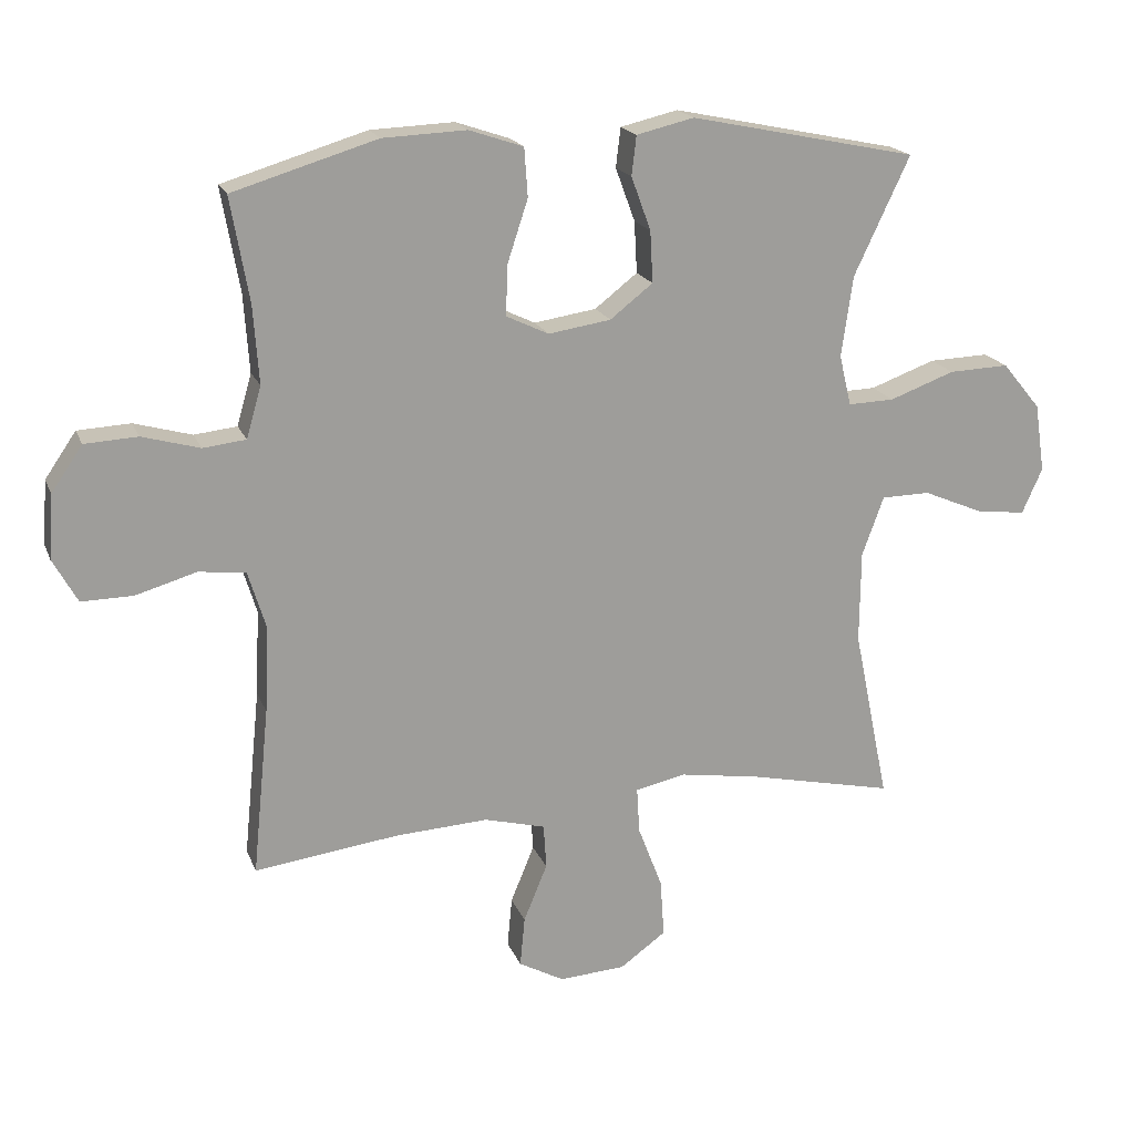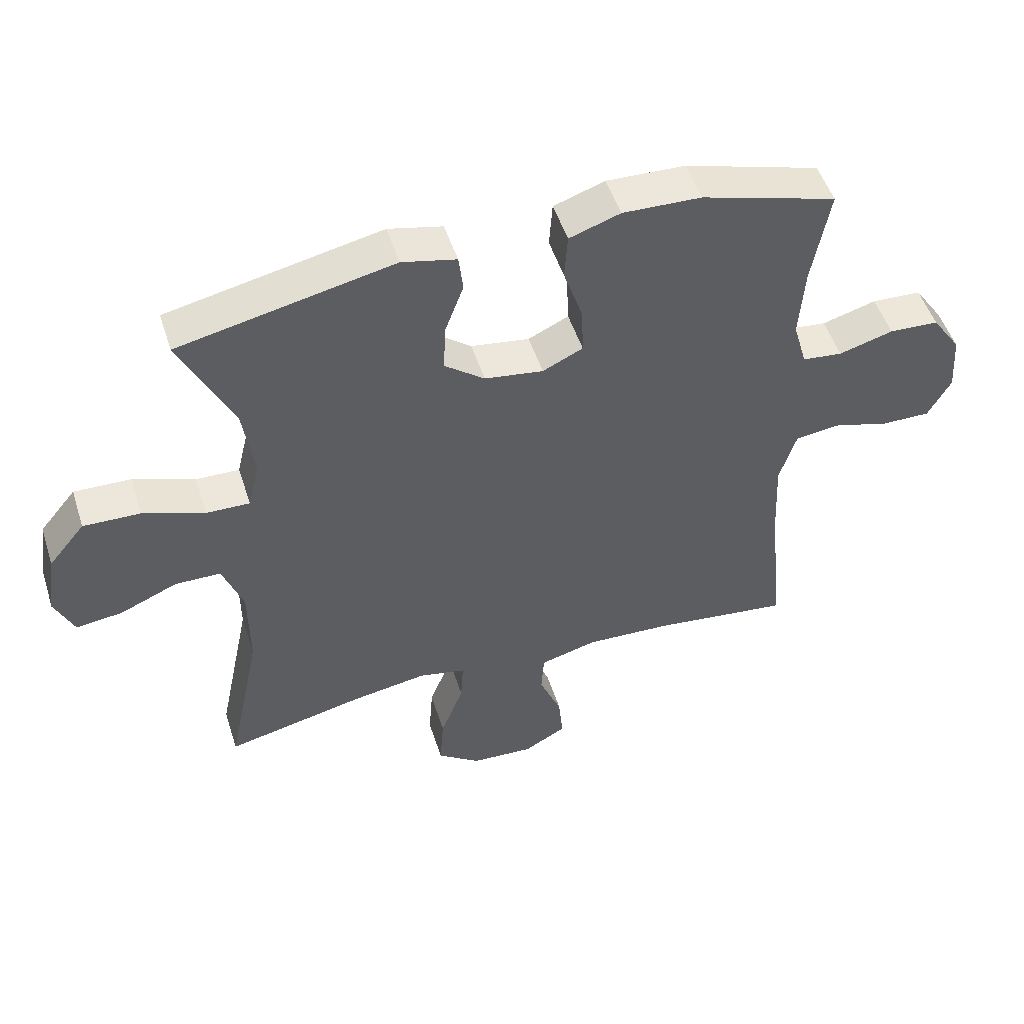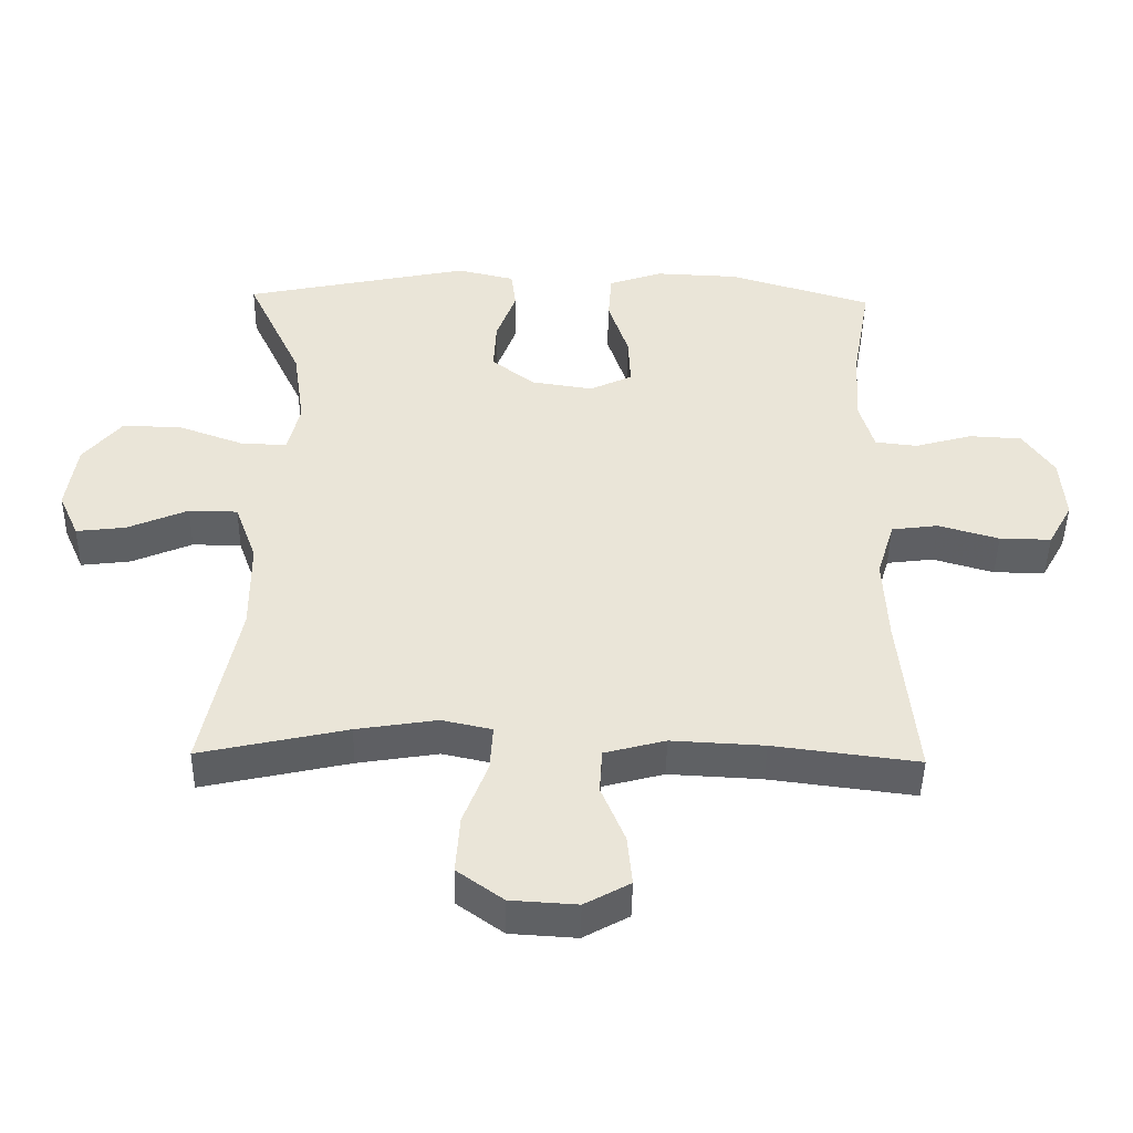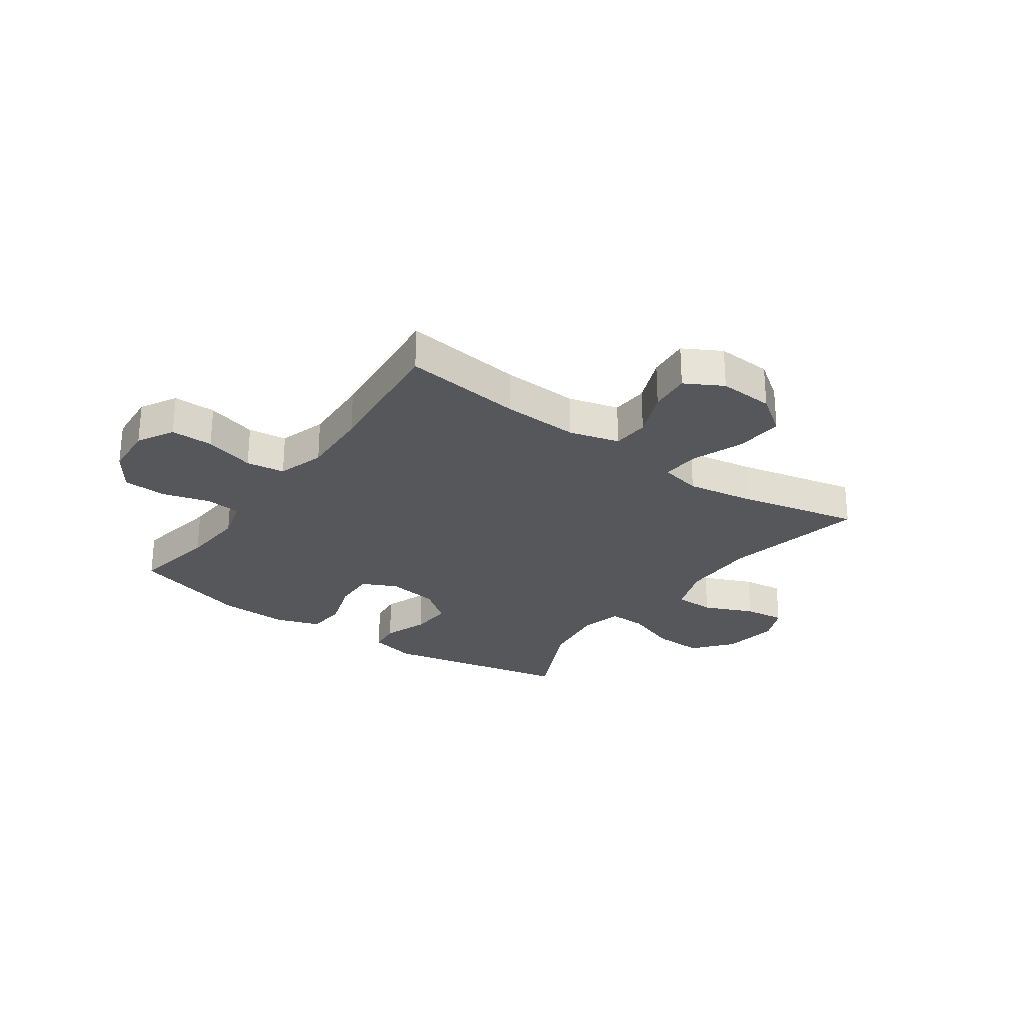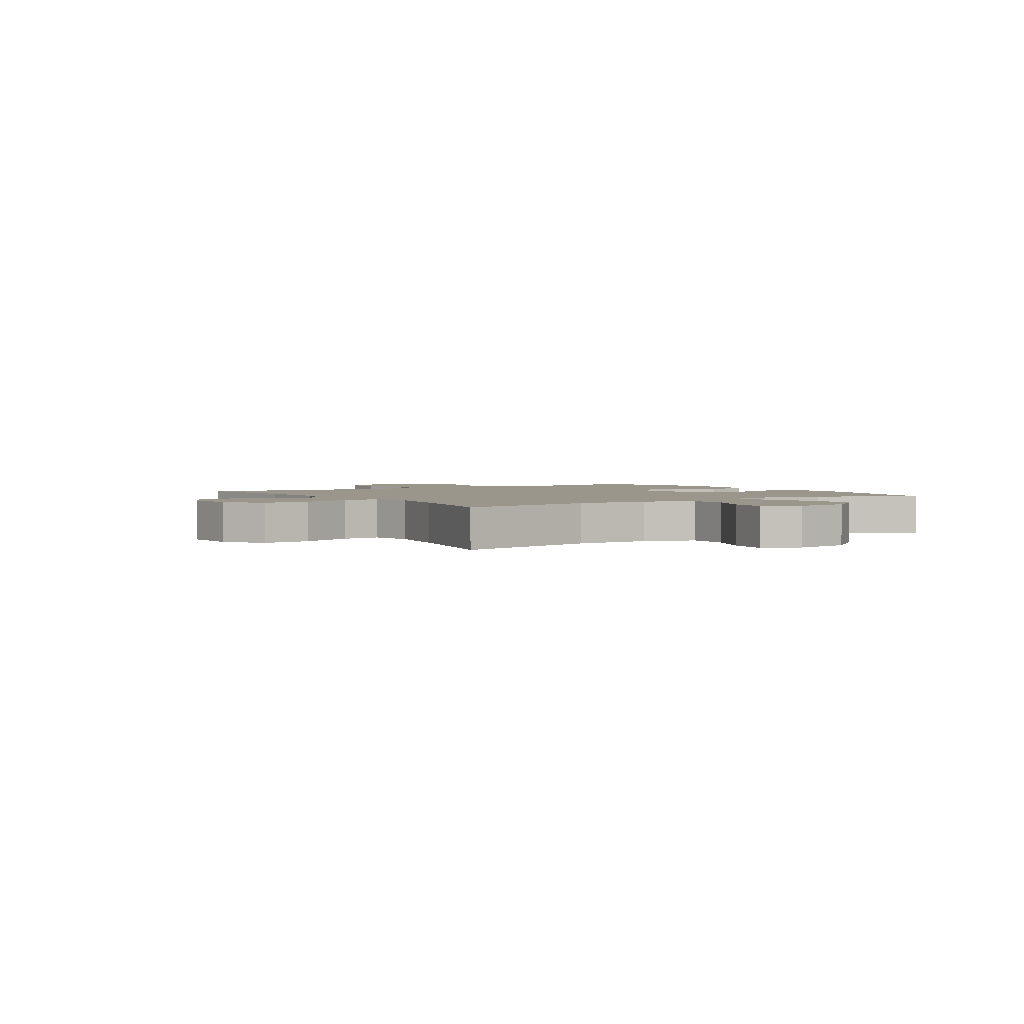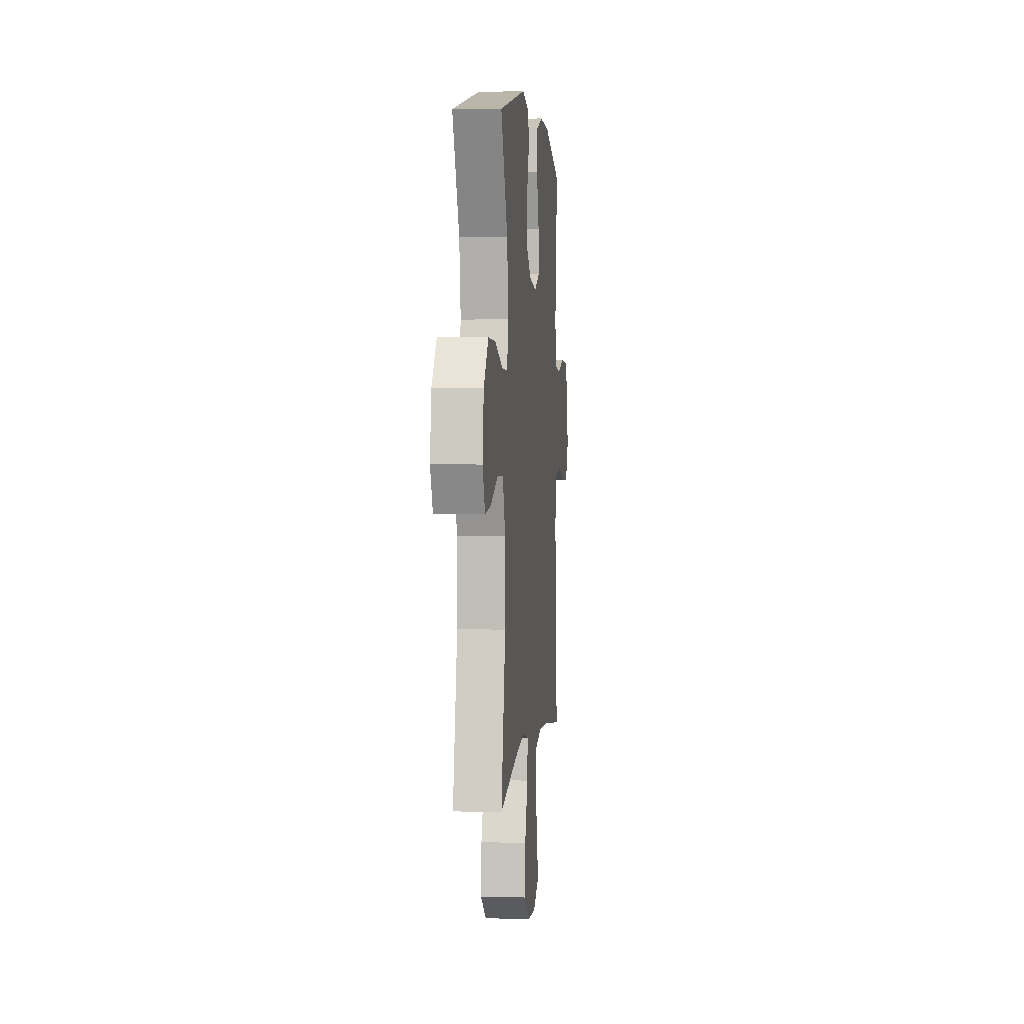
<metadata>
{"format":"obj","ext":"obj","renderer":"f3d","projection":"perspective","resolution":1024,"background":"white","views":[{"elev":18.9,"azim":162.6,"up":"+Z"},{"elev":50.9,"azim":-17.7,"up":"+Z"},{"elev":-45.7,"azim":-1.0,"up":"+Z"},{"elev":-26.7,"azim":144.7,"up":"+Y"},{"elev":2.4,"azim":-122.7,"up":"+Y"},{"elev":2.3,"azim":-84.4,"up":"+Z"}]}
</metadata>
<code>
v -0.5 0.07 -0.5
v -0.447 0.07 -0.243
v -0.448 0.07 -0.107
v -0.48 0.07 -0.019
v -0.552 0.07 -0.018
v -0.641 0.07 -0.056
v -0.714 0.07 -0.065
v -0.744 0.07 0.002
v -0.729 0.07 0.103
v -0.672 0.07 0.172
v -0.583 0.07 0.169
v -0.487 0.07 0.134
v -0.419 0.07 0.132
v -0.401 0.07 0.207
v -0.418 0.07 0.326
v -0.5 0.07 0.5
v -0.165 0.07 0.57
v -0.08 0.07 0.55
v -0.073 0.07 0.492
v -0.102 0.07 0.413
v -0.106 0.07 0.337
v -0.043 0.07 0.288
v 0.049 0.07 0.274
v 0.112 0.07 0.304
v 0.109 0.07 0.379
v 0.079 0.07 0.47
v 0.084 0.07 0.542
v 0.164 0.07 0.569
v 0.287 0.07 0.564
v 0.5 0.07 0.5
v 0.473 0.07 0.347
v 0.465 0.07 0.232
v 0.487 0.07 0.156
v 0.55 0.07 0.149
v 0.635 0.07 0.173
v 0.713 0.07 0.169
v 0.759 0.07 0.102
v 0.766 0.07 0.008
v 0.73 0.07 -0.057
v 0.654 0.07 -0.056
v 0.564 0.07 -0.03
v 0.495 0.07 -0.039
v 0.469 0.07 -0.124
v 0.475 0.07 -0.251
v 0.5 0.07 -0.5
v 0.286 0.07 -0.473
v 0.149 0.07 -0.466
v 0.059 0.07 -0.49
v 0.055 0.07 -0.556
v 0.09 0.07 -0.641
v 0.097 0.07 -0.715
v 0.03 0.07 -0.752
v -0.068 0.07 -0.746
v -0.136 0.07 -0.697
v -0.13 0.07 -0.611
v -0.094 0.07 -0.517
v -0.09 0.07 -0.449
v -0.164 0.07 -0.433
v -0.283 0.07 -0.452
v -0.5 0 -0.5
v -0.447 0 -0.243
v -0.448 0 -0.107
v -0.48 0 -0.019
v -0.552 0 -0.018
v -0.641 0 -0.056
v -0.714 0 -0.065
v -0.744 0 0.002
v -0.729 0 0.103
v -0.672 0 0.172
v -0.583 0 0.169
v -0.487 0 0.134
v -0.419 0 0.132
v -0.401 0 0.207
v -0.418 0 0.326
v -0.5 0 0.5
v -0.165 0 0.57
v -0.08 0 0.55
v -0.073 0 0.492
v -0.102 0 0.413
v -0.106 0 0.337
v -0.043 0 0.288
v 0.049 0 0.274
v 0.112 0 0.304
v 0.109 0 0.379
v 0.079 0 0.47
v 0.084 0 0.542
v 0.164 0 0.569
v 0.287 0 0.564
v 0.5 0 0.5
v 0.473 0 0.347
v 0.465 0 0.232
v 0.487 0 0.156
v 0.55 0 0.149
v 0.635 0 0.173
v 0.713 0 0.169
v 0.759 0 0.102
v 0.766 0 0.008
v 0.73 0 -0.057
v 0.654 0 -0.056
v 0.564 0 -0.03
v 0.495 0 -0.039
v 0.469 0 -0.124
v 0.475 0 -0.251
v 0.5 0 -0.5
v 0.286 0 -0.473
v 0.149 0 -0.466
v 0.059 0 -0.49
v 0.055 0 -0.556
v 0.09 0 -0.641
v 0.097 0 -0.715
v 0.03 0 -0.752
v -0.068 0 -0.746
v -0.136 0 -0.697
v -0.13 0 -0.611
v -0.094 0 -0.517
v -0.09 0 -0.449
v -0.164 0 -0.433
v -0.283 0 -0.452
f 54 55 56
f 53 54 56
f 52 53 56
f 51 52 56
f 50 51 56
f 49 50 56
f 48 49 56 57
f 47 48 57
f 46 47 57 58
f 44 45 46
f 43 44 46 58
f 39 40 41
f 38 39 41
f 37 38 41
f 36 37 41
f 35 36 41
f 34 35 41
f 33 34 41 42
f 43 58 59
f 42 43 59
f 33 42 59
f 32 33 59
f 29 30 31
f 28 29 31
f 27 28 31
f 26 27 31
f 25 26 31
f 18 19 20
f 17 18 20
f 16 17 20
f 15 16 20
f 14 15 20 21
f 13 14 21 22
f 10 11 12
f 9 10 12
f 8 9 12
f 7 8 12
f 6 7 12
f 5 6 12
f 4 5 12 13
f 13 22 23
f 4 13 23
f 3 4 23
f 59 1 2
f 3 23 24
f 2 3 24
f 59 2 24
f 32 59 24
f 24 25 31 32
f 115 114 113
f 115 113 112
f 115 112 111
f 115 111 110
f 115 110 109
f 115 109 108
f 116 115 108 107
f 116 107 106
f 117 116 106 105
f 105 104 103
f 117 105 103 102
f 100 99 98
f 100 98 97
f 100 97 96
f 100 96 95
f 100 95 94
f 100 94 93
f 101 100 93 92
f 118 117 102
f 118 102 101
f 118 101 92
f 118 92 91
f 90 89 88
f 90 88 87
f 90 87 86
f 90 86 85
f 90 85 84
f 79 78 77
f 79 77 76
f 79 76 75
f 79 75 74
f 80 79 74 73
f 81 80 73 72
f 71 70 69
f 71 69 68
f 71 68 67
f 71 67 66
f 71 66 65
f 71 65 64
f 72 71 64 63
f 82 81 72
f 82 72 63
f 82 63 62
f 61 60 118
f 83 82 62
f 83 62 61
f 83 61 118
f 83 118 91
f 91 90 84 83
f 1 60 61 2
f 2 61 62 3
f 3 62 63 4
f 4 63 64 5
f 5 64 65 6
f 6 65 66 7
f 7 66 67 8
f 8 67 68 9
f 9 68 69 10
f 10 69 70 11
f 11 70 71 12
f 12 71 72 13
f 13 72 73 14
f 14 73 74 15
f 15 74 75 16
f 16 75 76 17
f 17 76 77 18
f 18 77 78 19
f 19 78 79 20
f 20 79 80 21
f 21 80 81 22
f 22 81 82 23
f 23 82 83 24
f 24 83 84 25
f 25 84 85 26
f 26 85 86 27
f 27 86 87 28
f 28 87 88 29
f 29 88 89 30
f 30 89 90 31
f 31 90 91 32
f 32 91 92 33
f 33 92 93 34
f 34 93 94 35
f 35 94 95 36
f 36 95 96 37
f 37 96 97 38
f 38 97 98 39
f 39 98 99 40
f 40 99 100 41
f 41 100 101 42
f 42 101 102 43
f 43 102 103 44
f 44 103 104 45
f 45 104 105 46
f 46 105 106 47
f 47 106 107 48
f 48 107 108 49
f 49 108 109 50
f 50 109 110 51
f 51 110 111 52
f 52 111 112 53
f 53 112 113 54
f 54 113 114 55
f 55 114 115 56
f 56 115 116 57
f 57 116 117 58
f 58 117 118 59
f 59 118 60 1

</code>
